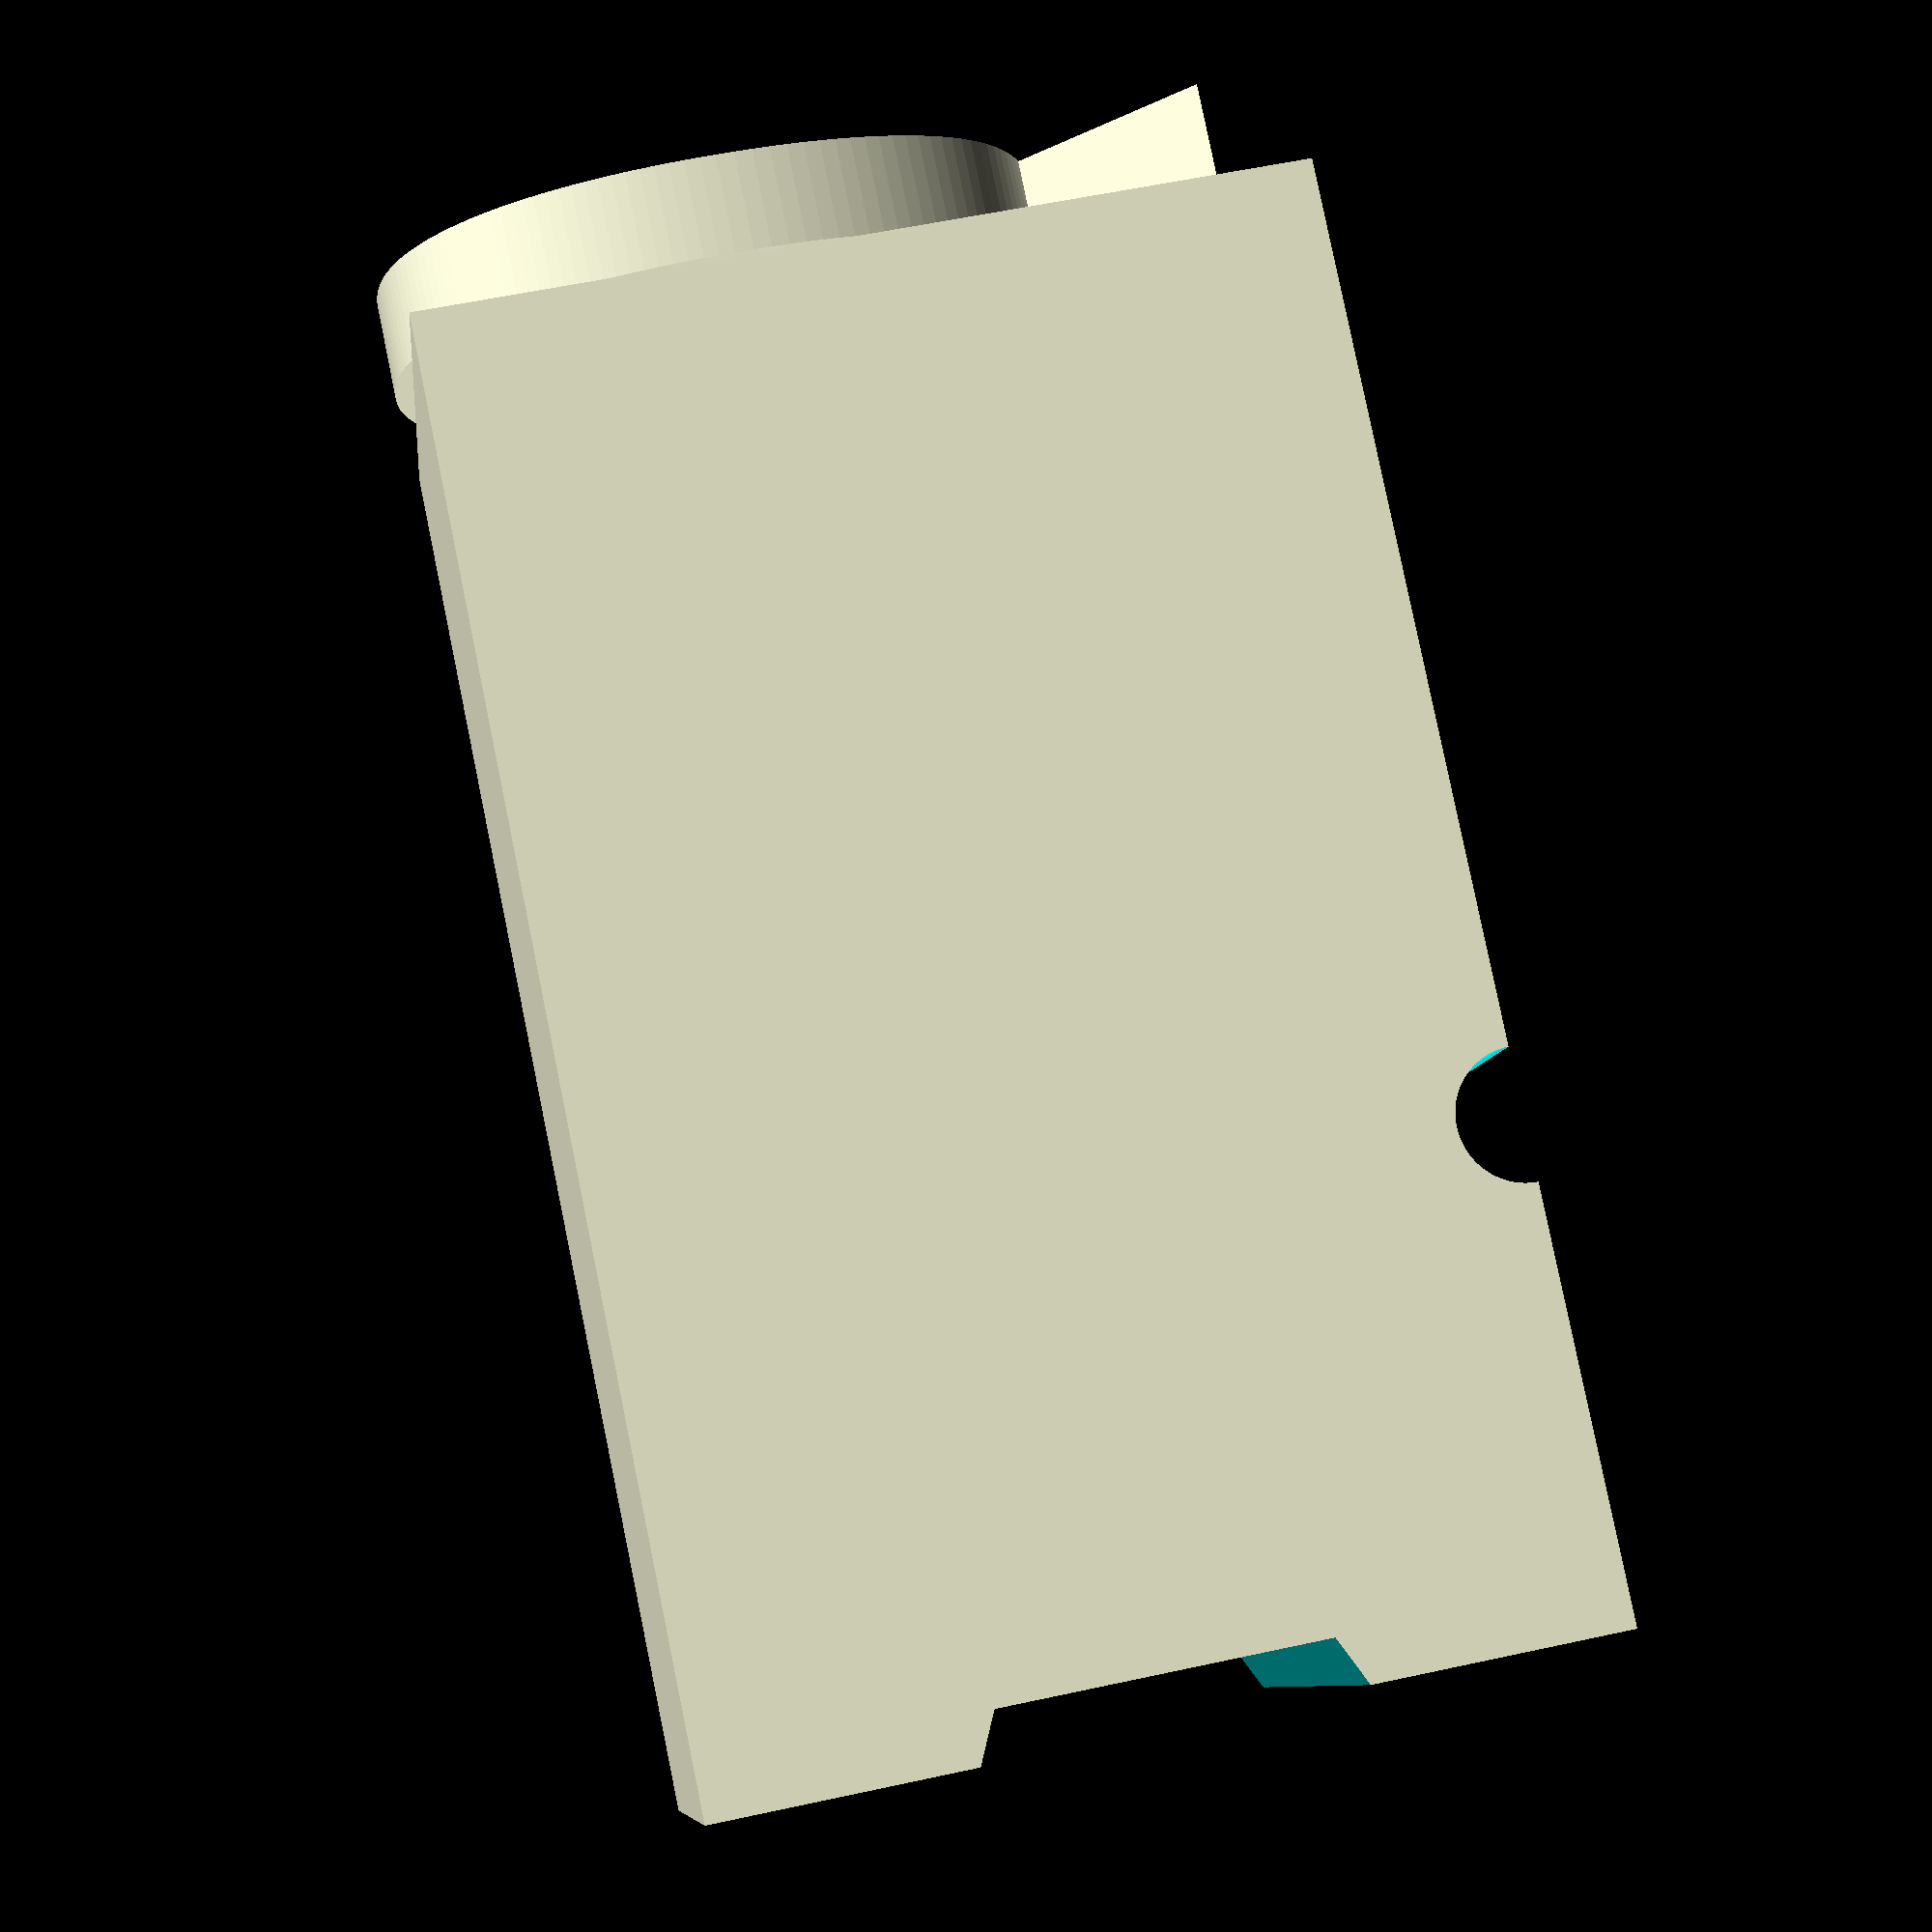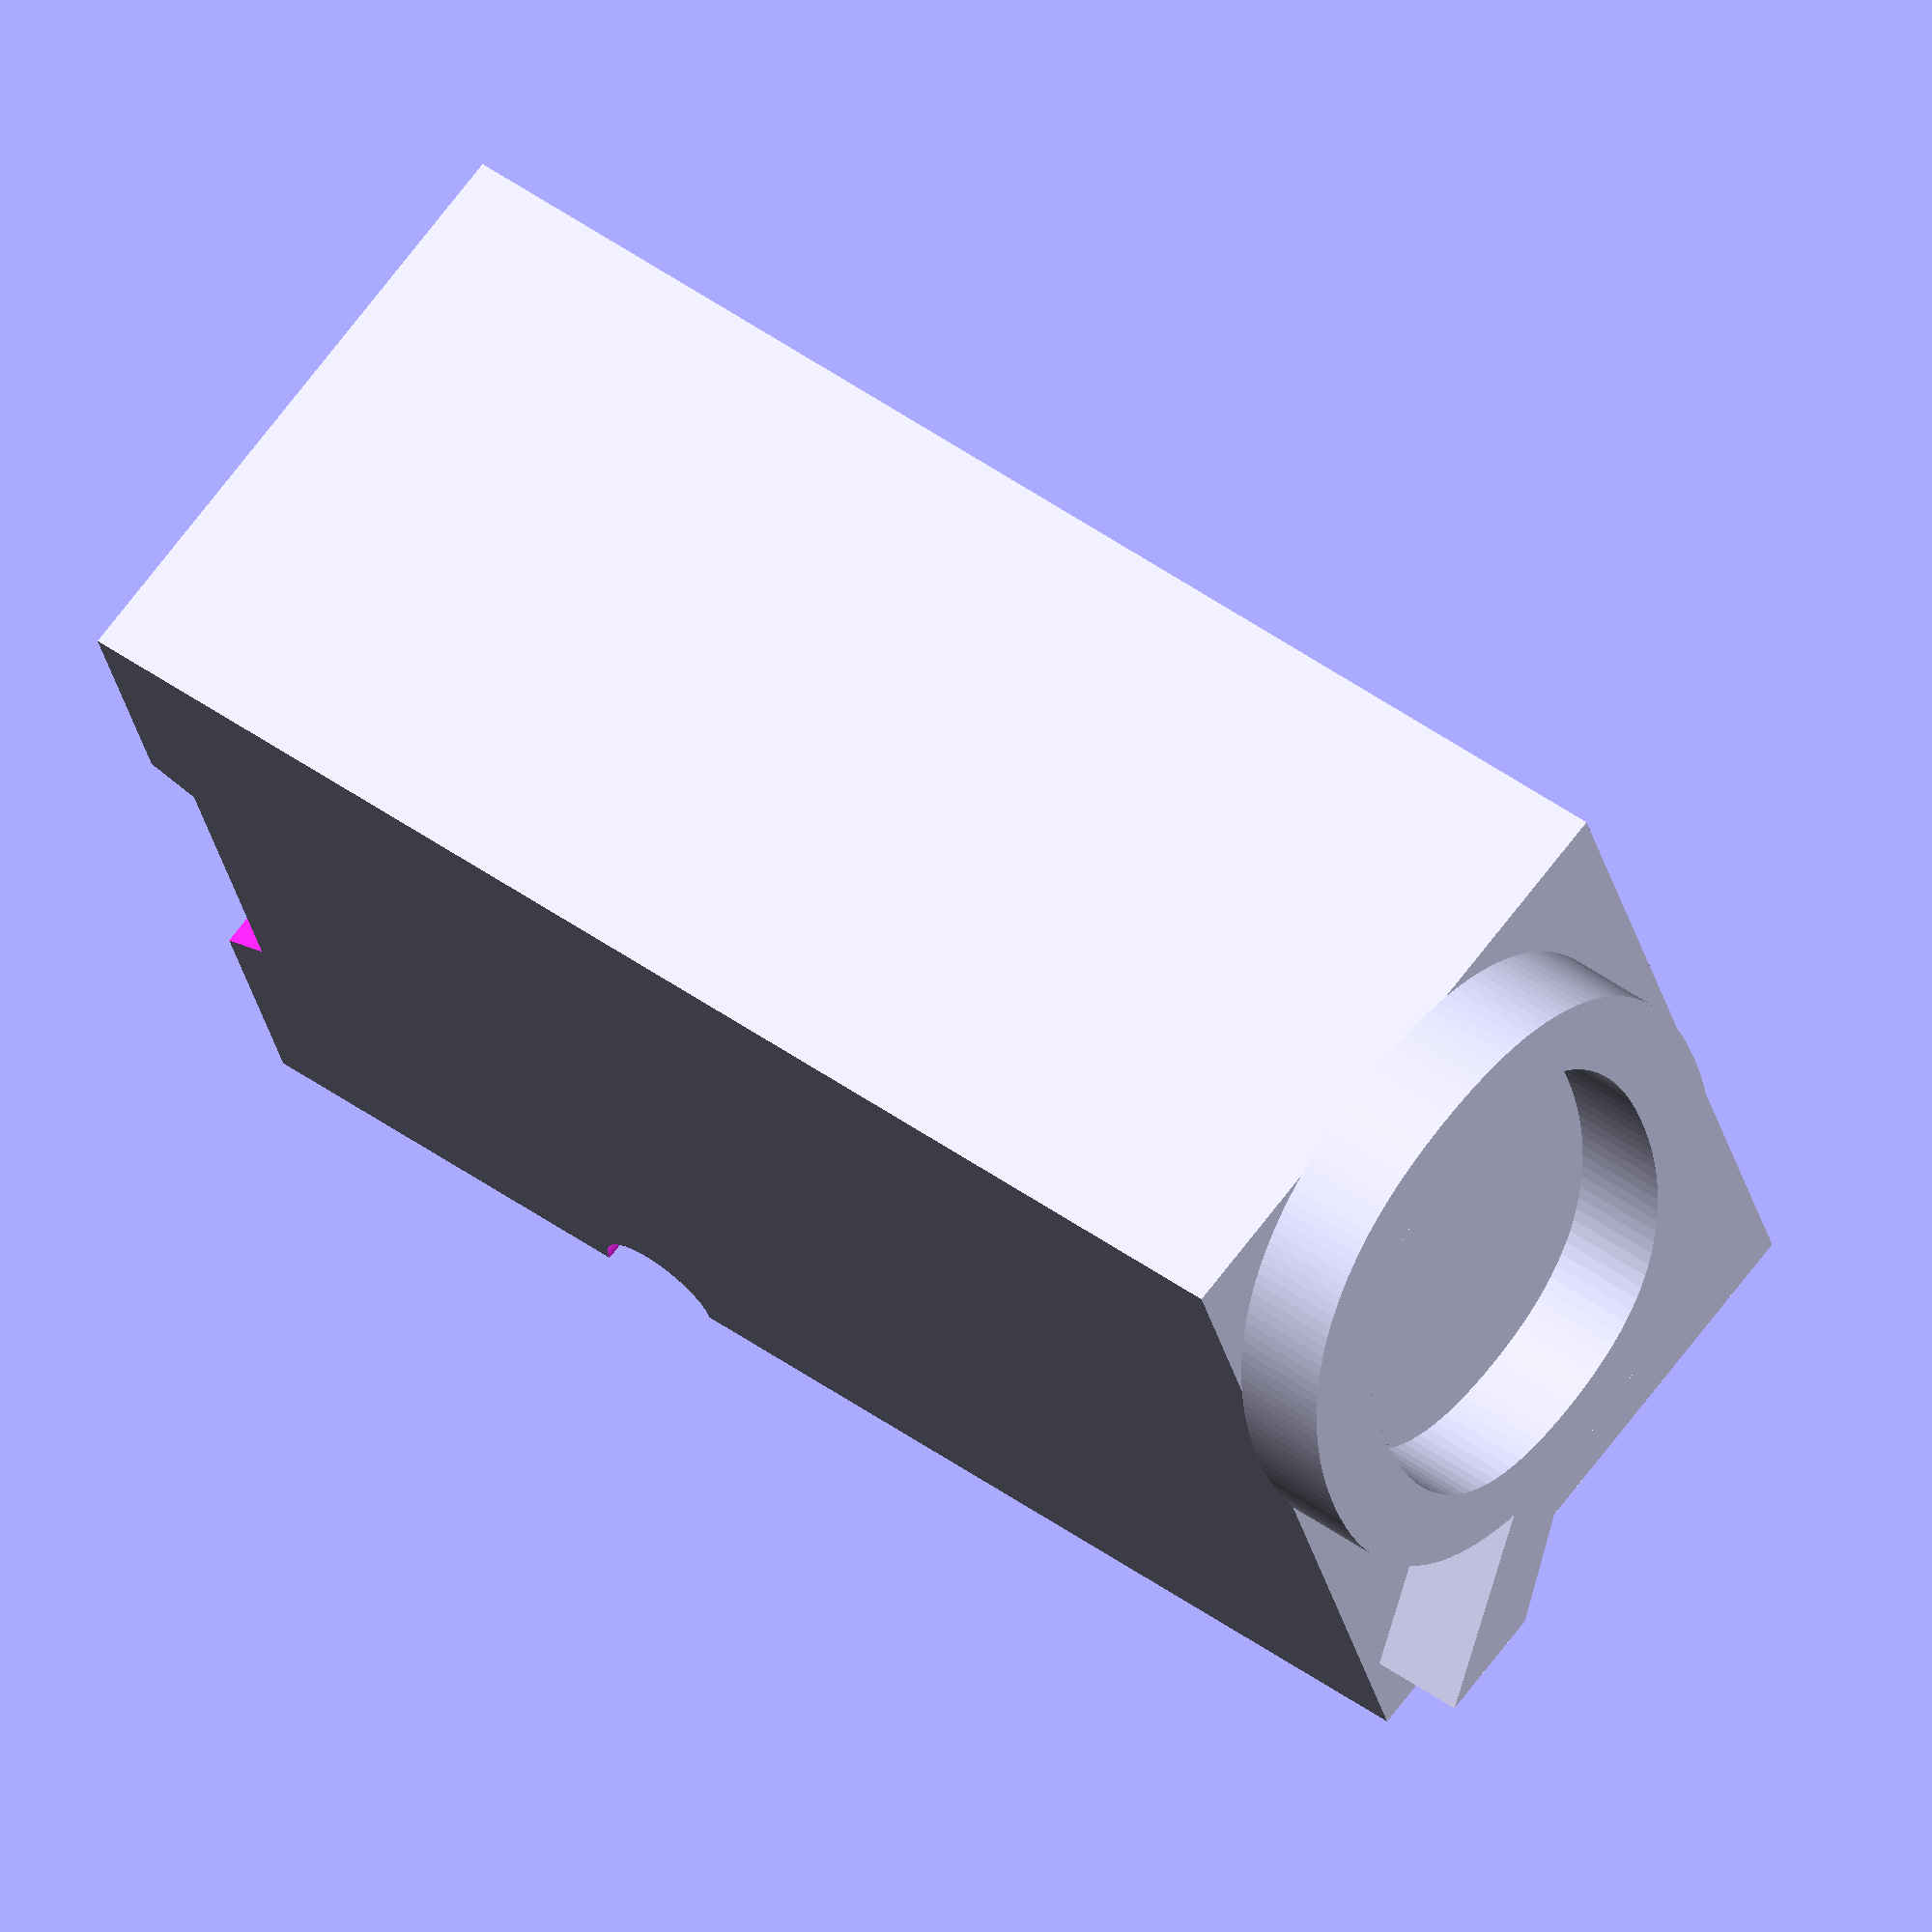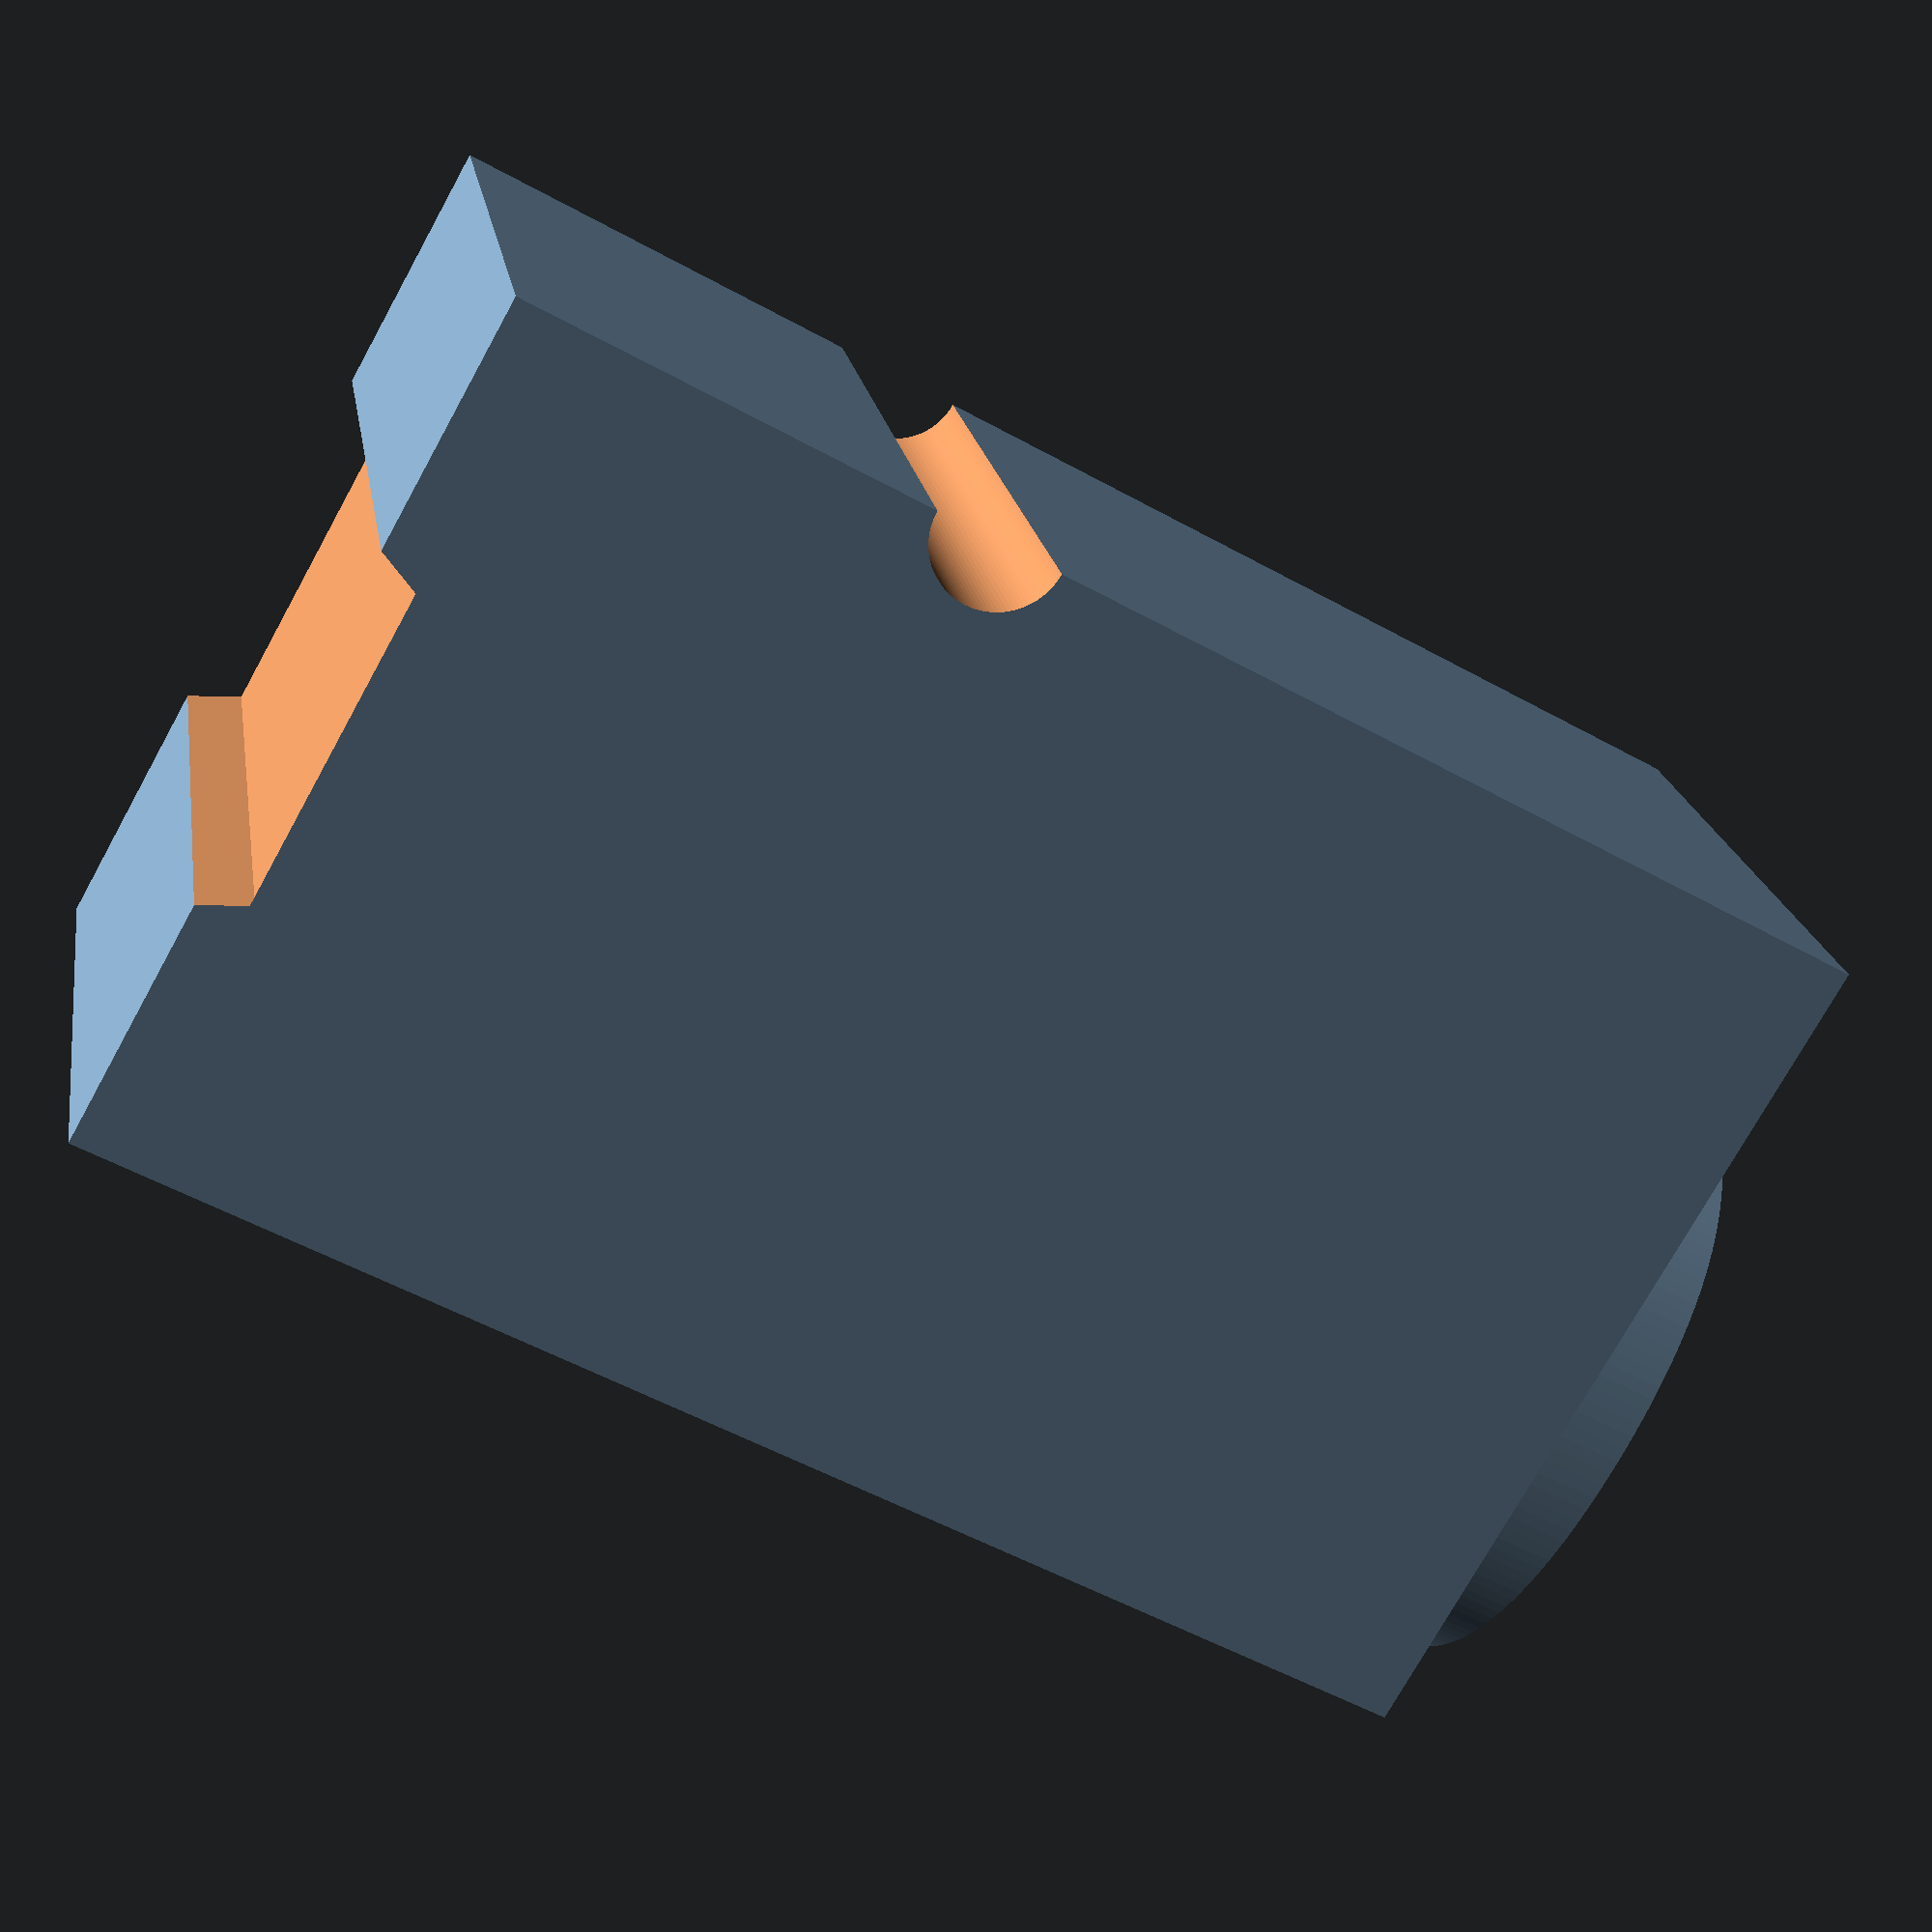
<openscad>
point = 0.376065;
hauteur_typo = 23.56;
hauteur_oeil = 1.5;
hauteur_moule = hauteur_typo - hauteur_oeil;
police = "Linux Libertine G";
taille = 36 * point;
largeur = 26 * point;

// Corps du caractère
difference() {
    // Corps principal
    cube([largeur, taille, hauteur_moule]);
    
    // Cran
    translate([-point, 0, 20 * point])
        rotate([0, 90, 0])
            cylinder(h = largeur + 2 * point, r = 1, $fn = 100);

    // Gouttière
    translate([largeur - 15 * point, 18 * point, -point])
        linear_extrude(height = 3 * point, scale = 14/17)
            square([largeur + 10 * point, taille - 20 * point], center = true);

}

// Lettre Q
translate([largeur, 10 * point, hauteur_moule])
    mirror([1, 0, 0])
        linear_extrude(height = hauteur_oeil)
            text("Q", font = police, $fn = 100);
</openscad>
<views>
elev=277.5 azim=84.4 roll=168.4 proj=p view=solid
elev=134.3 azim=160.8 roll=230.2 proj=o view=solid
elev=233.8 azim=288.0 roll=300.6 proj=p view=solid
</views>
